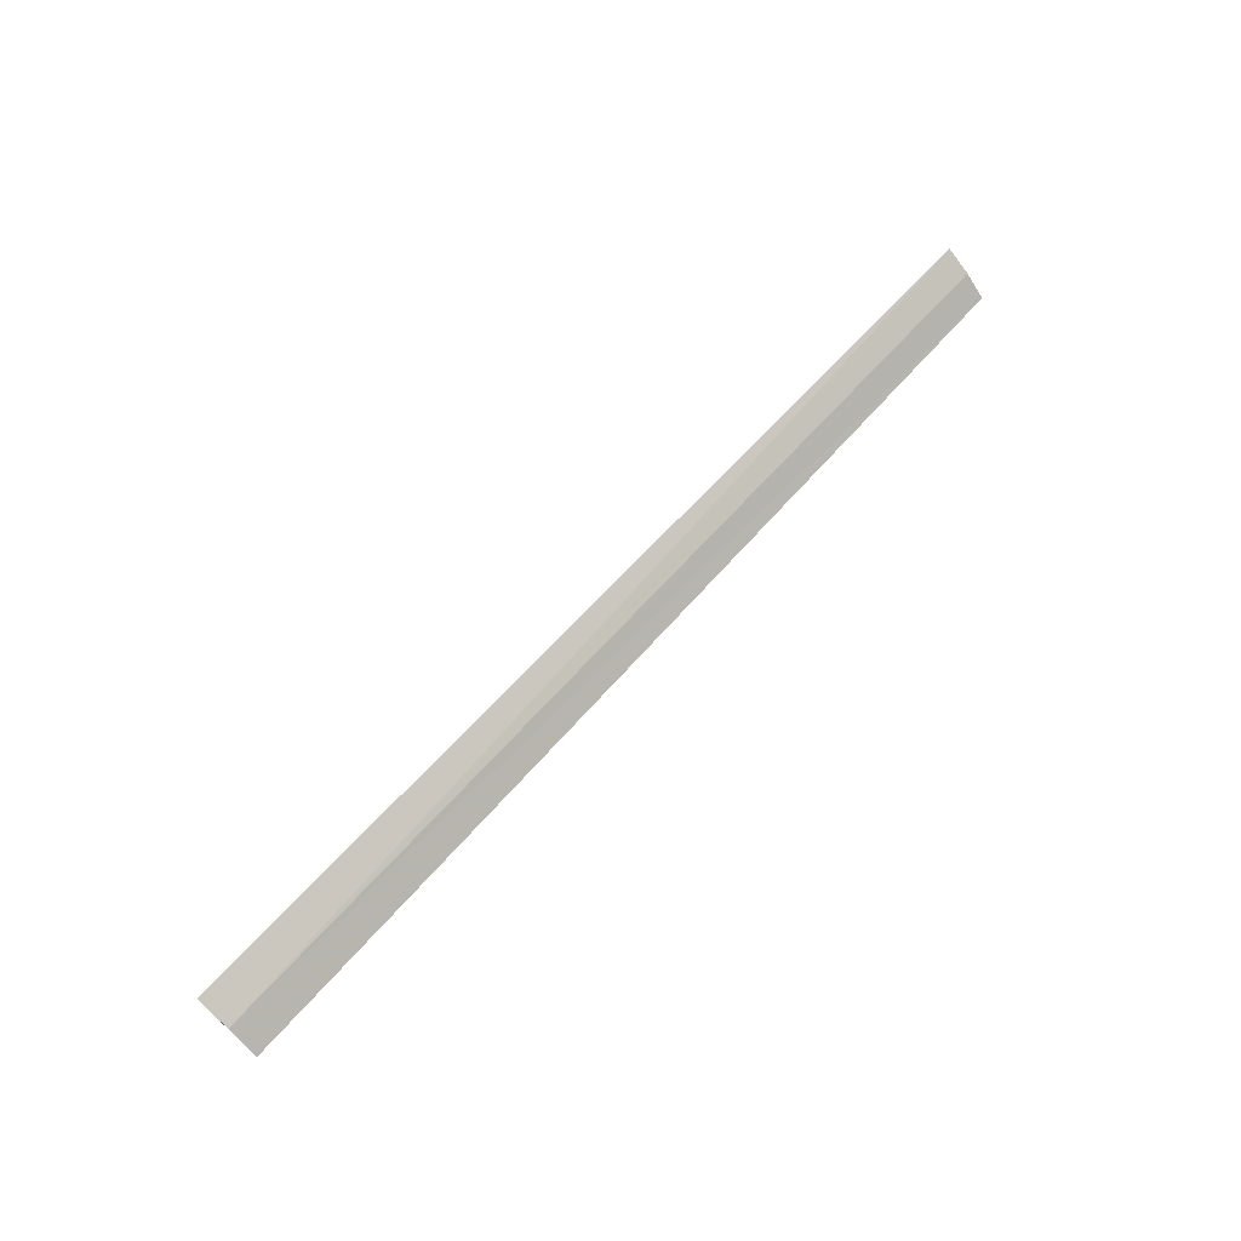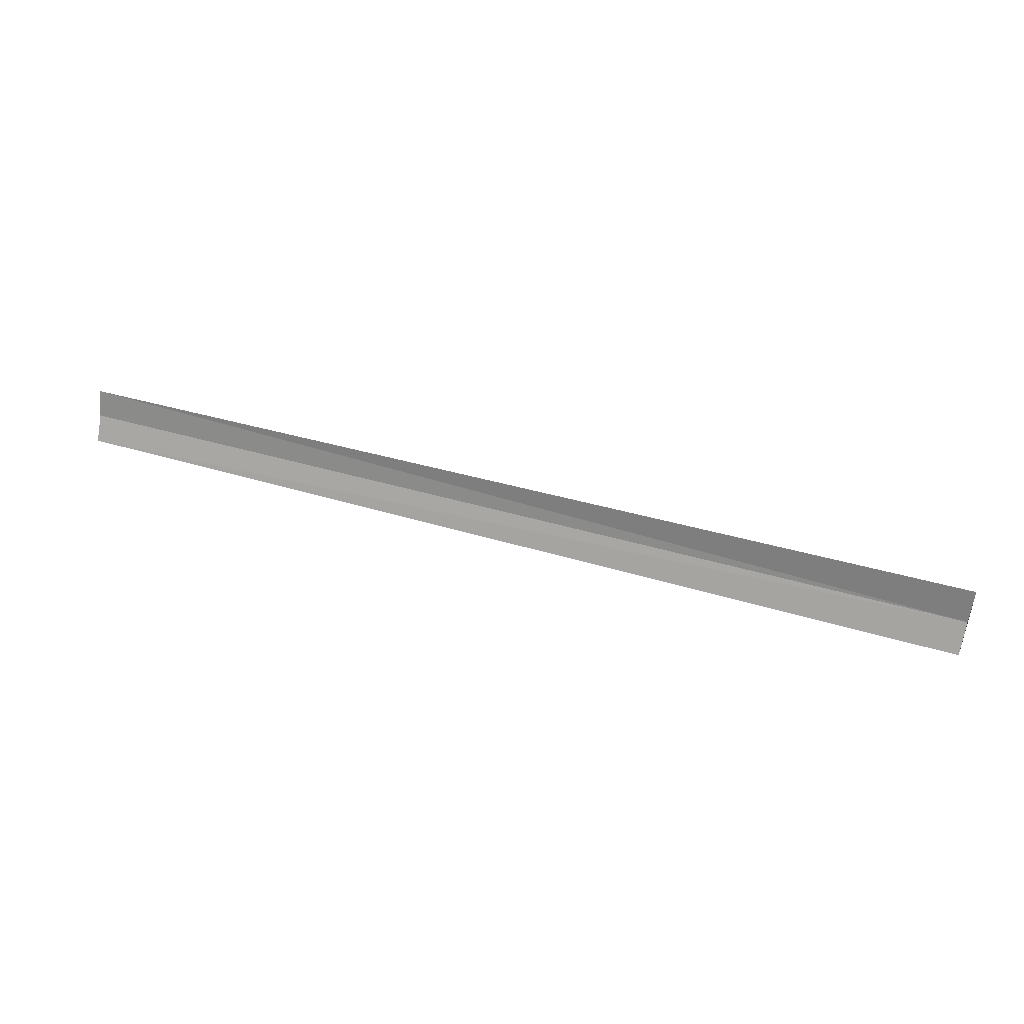
<metadata>
{"format":"obj","ext":"obj","renderer":"f3d","projection":"perspective","resolution":1024,"background":"white","views":[{"elev":68.3,"azim":131.9,"up":"+Y"},{"elev":52.1,"azim":17.3,"up":"+Z"}]}
</metadata>
<code>
v 6.01 1.565 27.21
v 6.01 1.817 27.77
v 6.01 1.184 26.72
v -10.44 1.185 26.72
v -10.46 1.5 27.11
v -10.49 1.734 27.54
f 1 5 4
f 1 4 3
f 1 2 6
f 1 6 5
f 1 3 2

</code>
